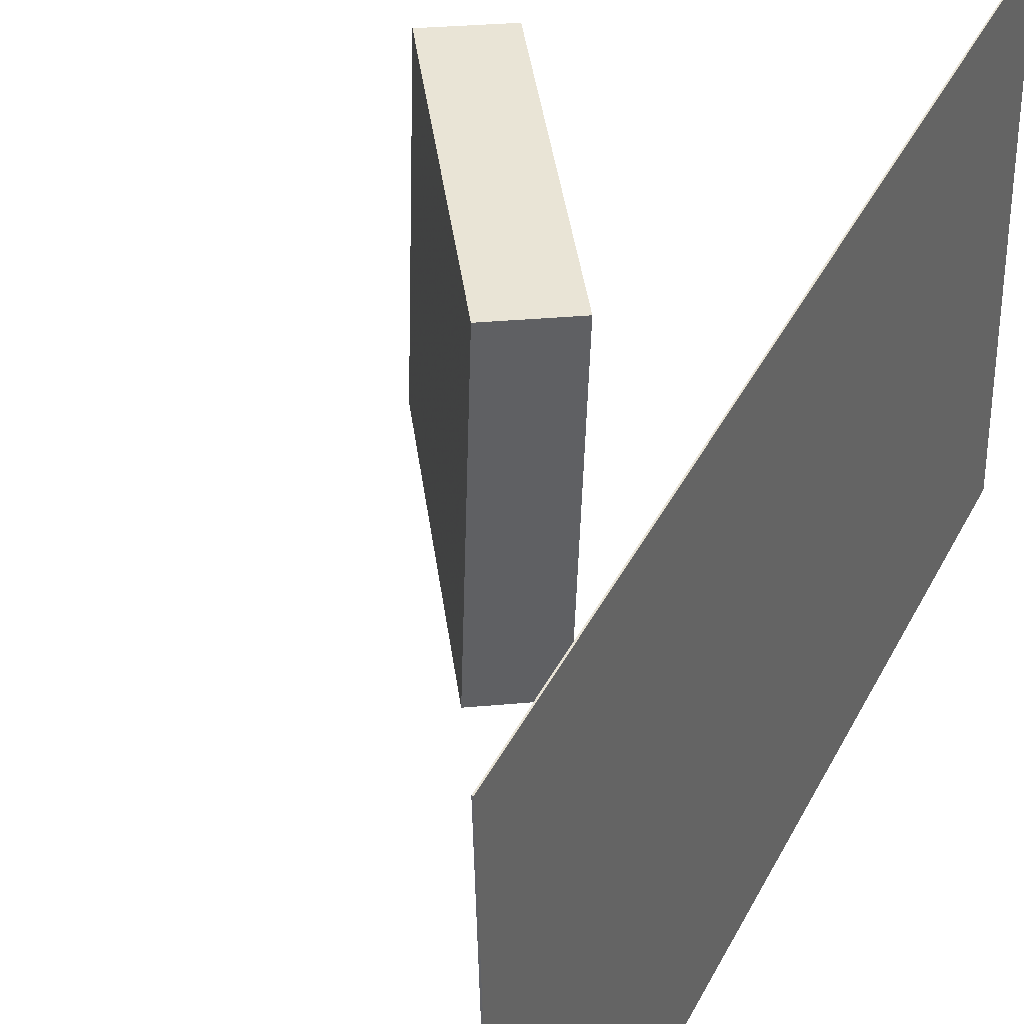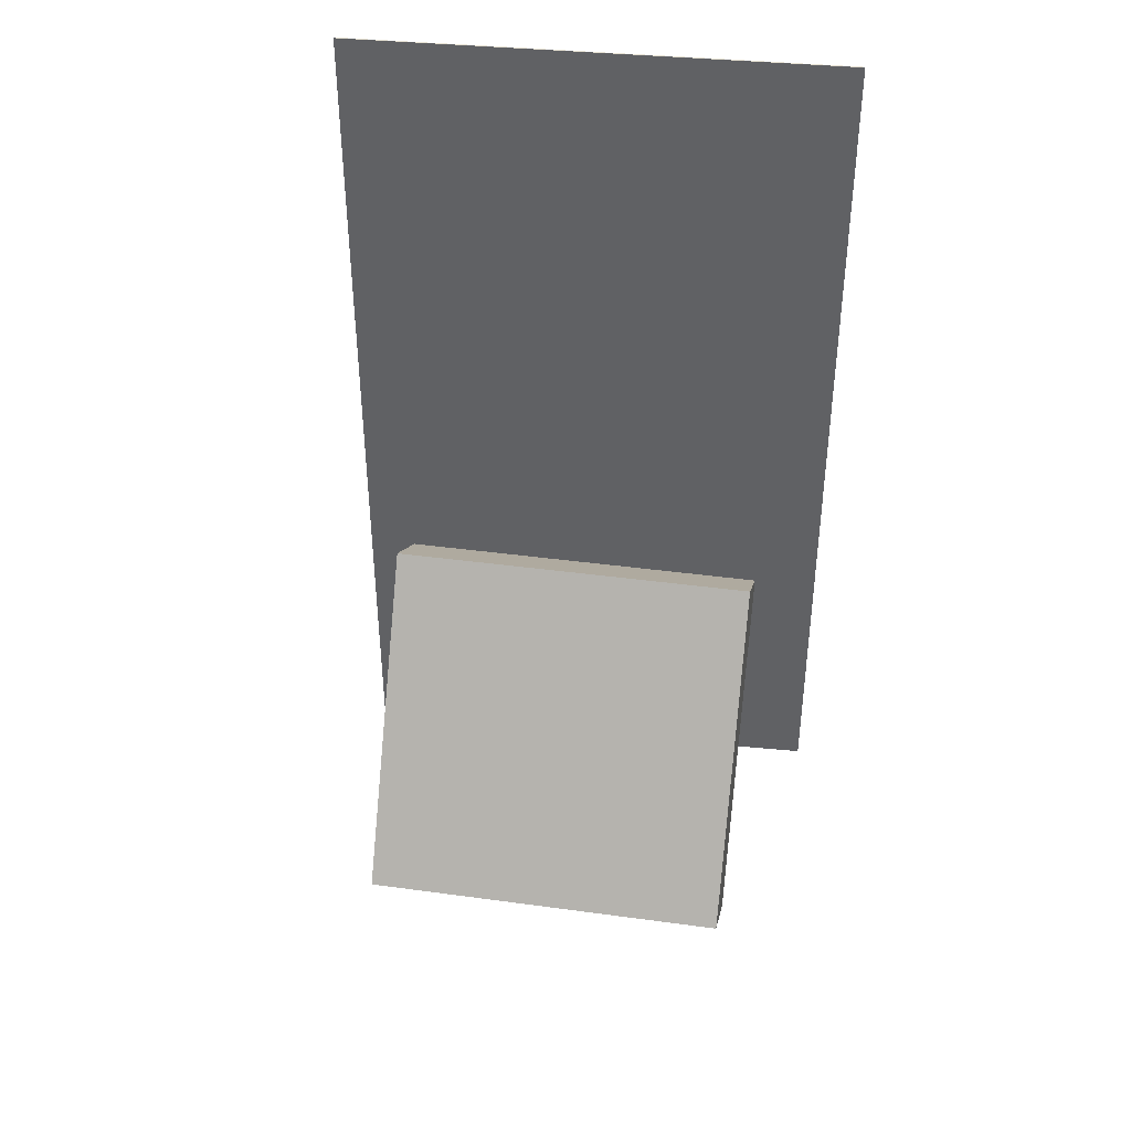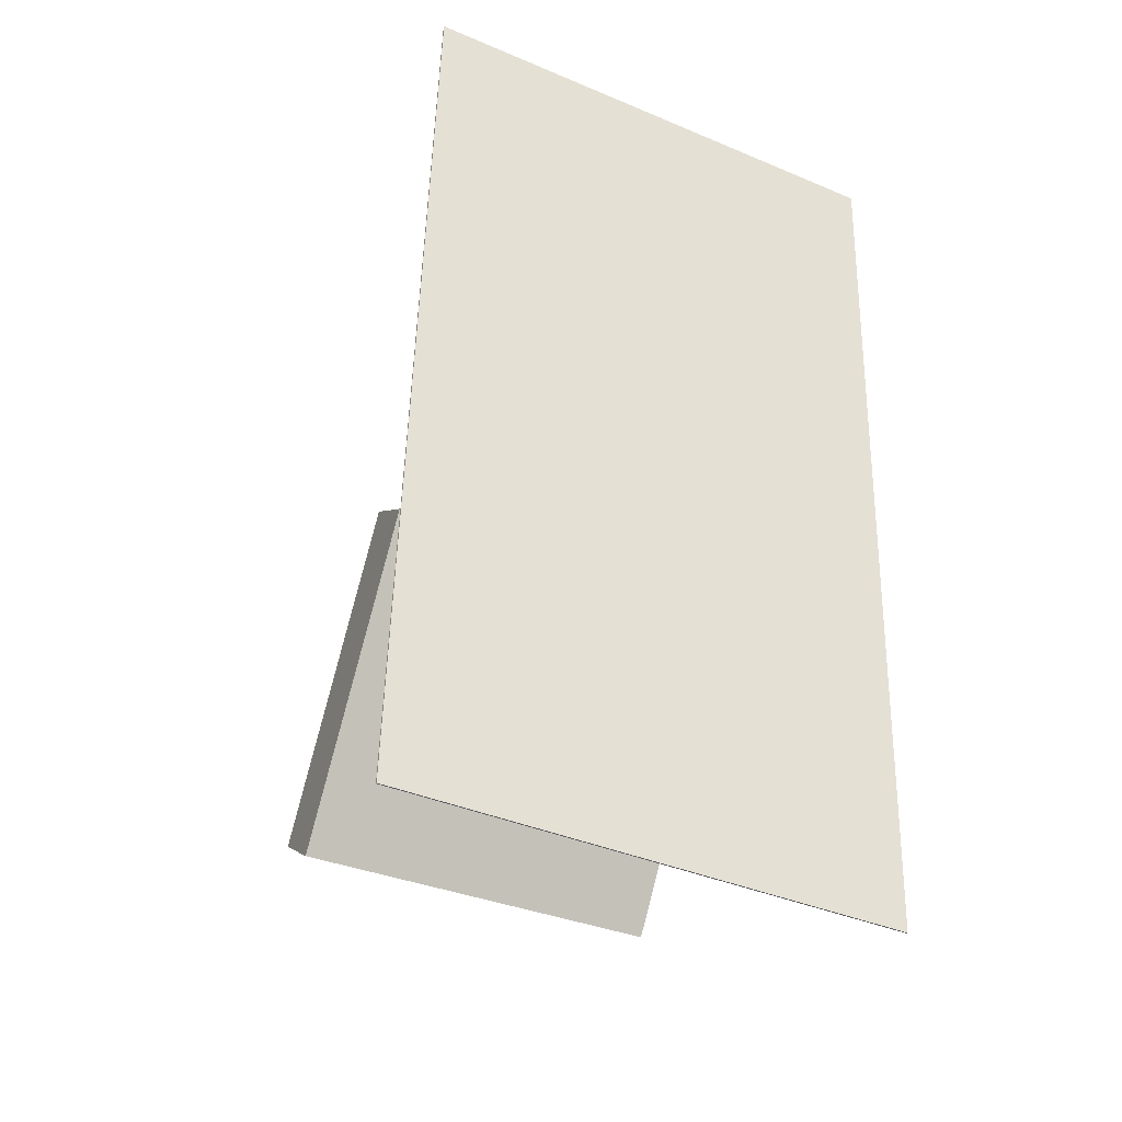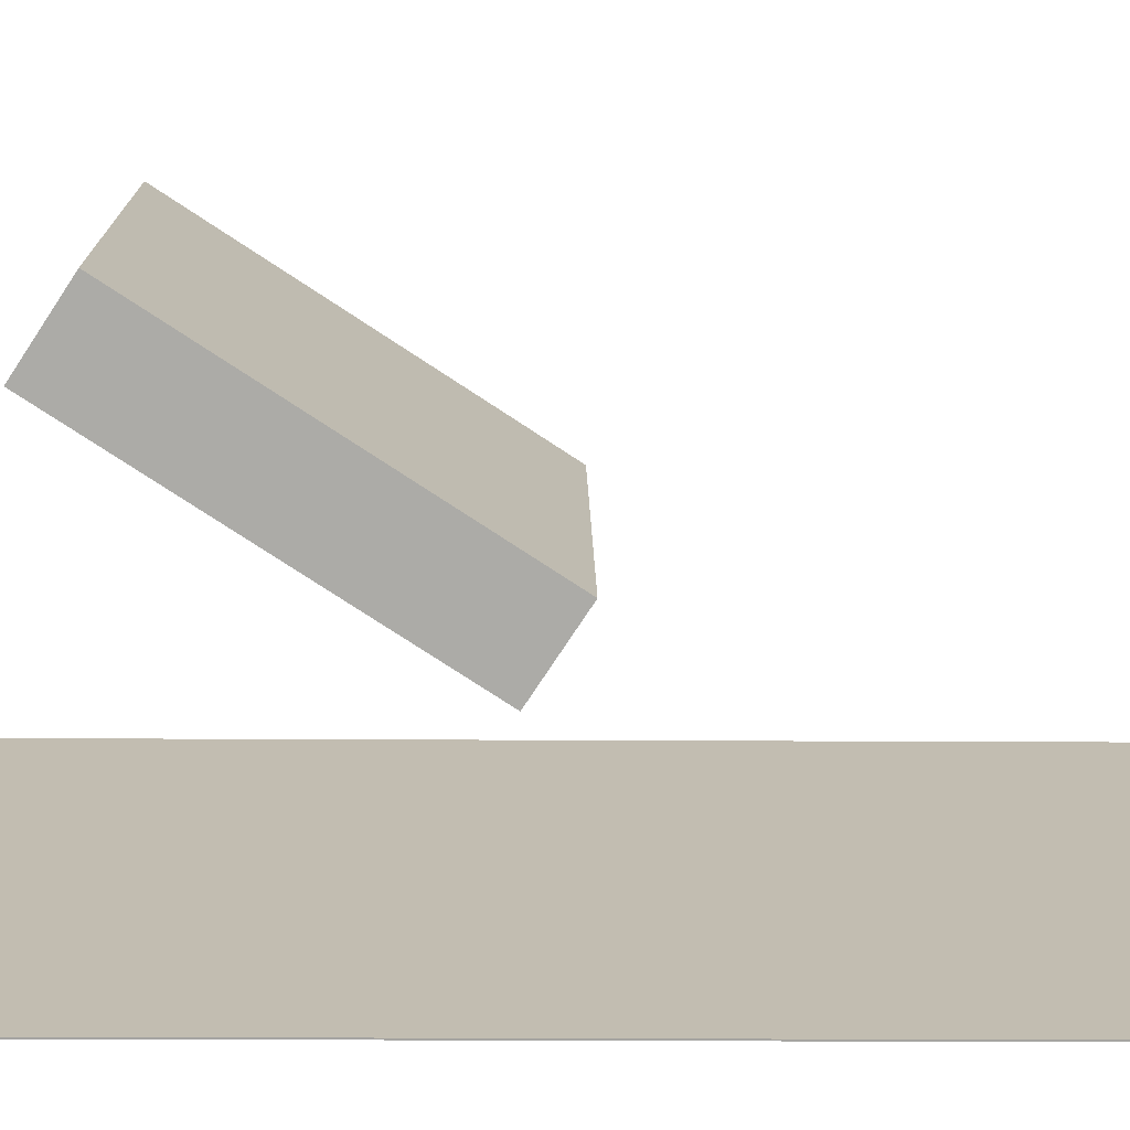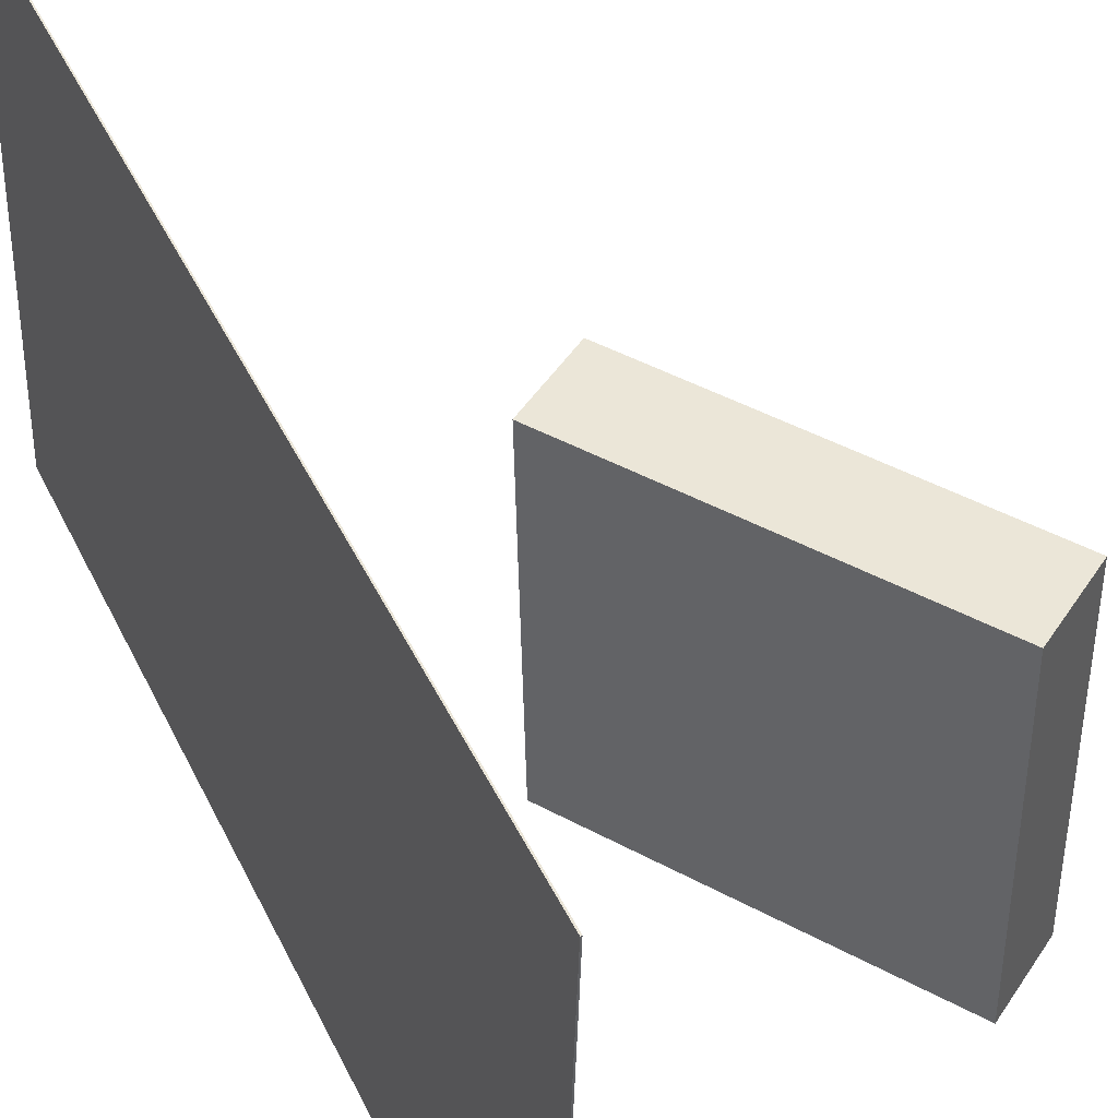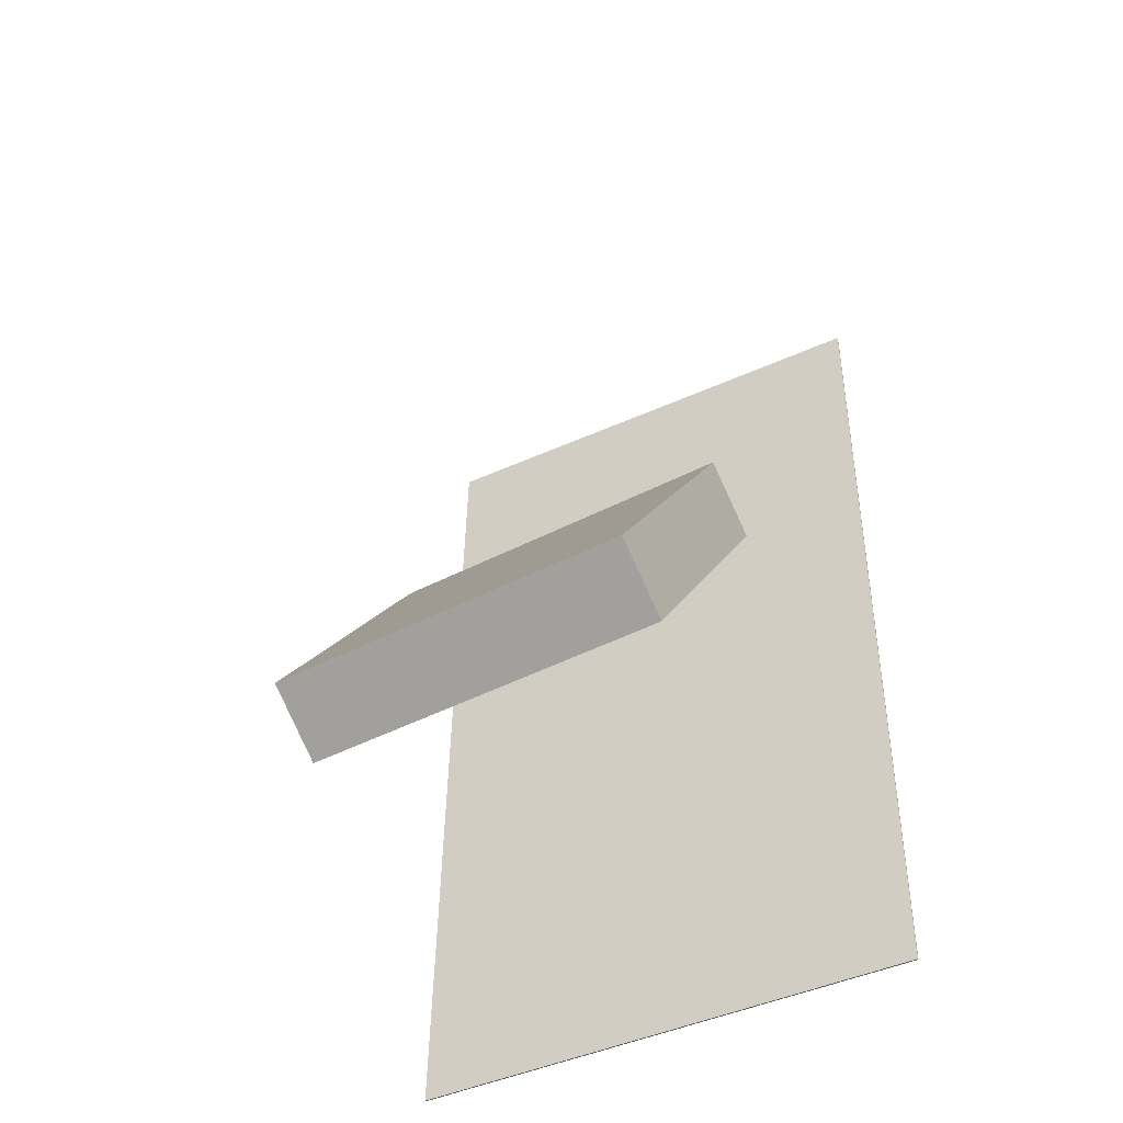
<metadata>
{"format":"obj","ext":"obj","renderer":"f3d","projection":"perspective","resolution":1024,"background":"white","views":[{"elev":42.0,"azim":-152.0,"up":"+Z"},{"elev":43.6,"azim":98.3,"up":"+Y"},{"elev":-38.9,"azim":-116.0,"up":"+Y"},{"elev":-74.7,"azim":92.2,"up":"+Z"},{"elev":46.2,"azim":-22.5,"up":"+Z"},{"elev":-44.8,"azim":119.1,"up":"+Y"}]}
</metadata>
<code>
v -0.1084 -0.4017 -0.2342
v -0.09591 -0.4045 0.2213
v -0.1096 -0.4018 -0.2342
v -0.09713 -0.4045 0.2213
v -0.1451 0.4218 -0.2283
v -0.1325 0.419 0.2273
v -0.1463 0.4217 -0.2282
v -0.1338 0.4189 0.2273
f 1.0 7.0 5.0
f 1.0 3.0 7.0
f 1.0 4.0 3.0
f 1.0 2.0 4.0
f 3.0 8.0 7.0
f 3.0 4.0 8.0
f 5.0 7.0 8.0
f 5.0 8.0 6.0
f 1.0 5.0 6.0
f 1.0 6.0 2.0
f 2.0 6.0 8.0
f 2.0 8.0 4.0
v 0.2156 -0.2698 -0.1751
v 0.2076 -0.2742 0.1476
v 0.03348 -0.01573 -0.1761
v 0.0255 -0.02018 0.1466
v 0.2744 -0.2275 -0.173
v 0.2665 -0.232 0.1496
v 0.09234 0.02648 -0.174
v 0.08436 0.02202 0.1486
f 9.0 15.0 13.0
f 9.0 11.0 15.0
f 9.0 12.0 11.0
f 9.0 10.0 12.0
f 11.0 16.0 15.0
f 11.0 12.0 16.0
f 13.0 15.0 16.0
f 13.0 16.0 14.0
f 9.0 13.0 14.0
f 9.0 14.0 10.0
f 10.0 14.0 16.0
f 10.0 16.0 12.0

</code>
